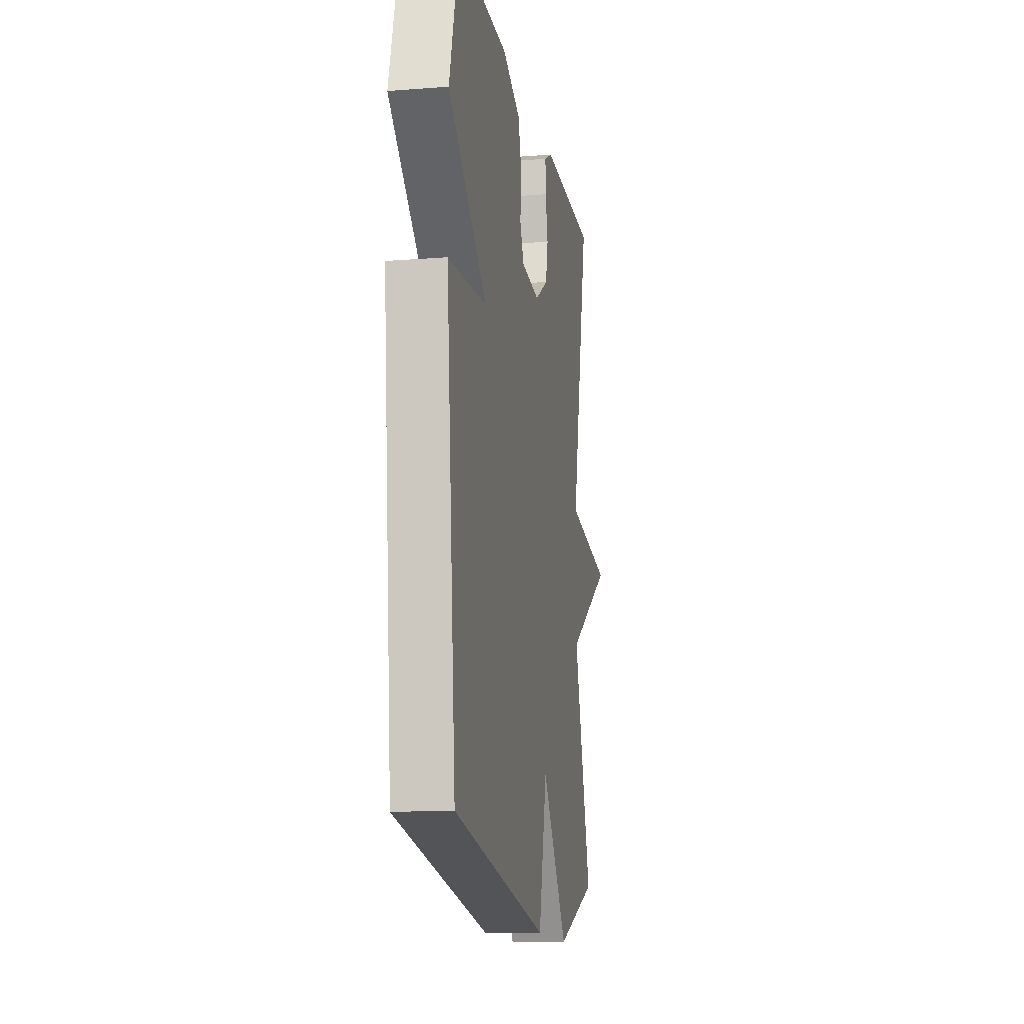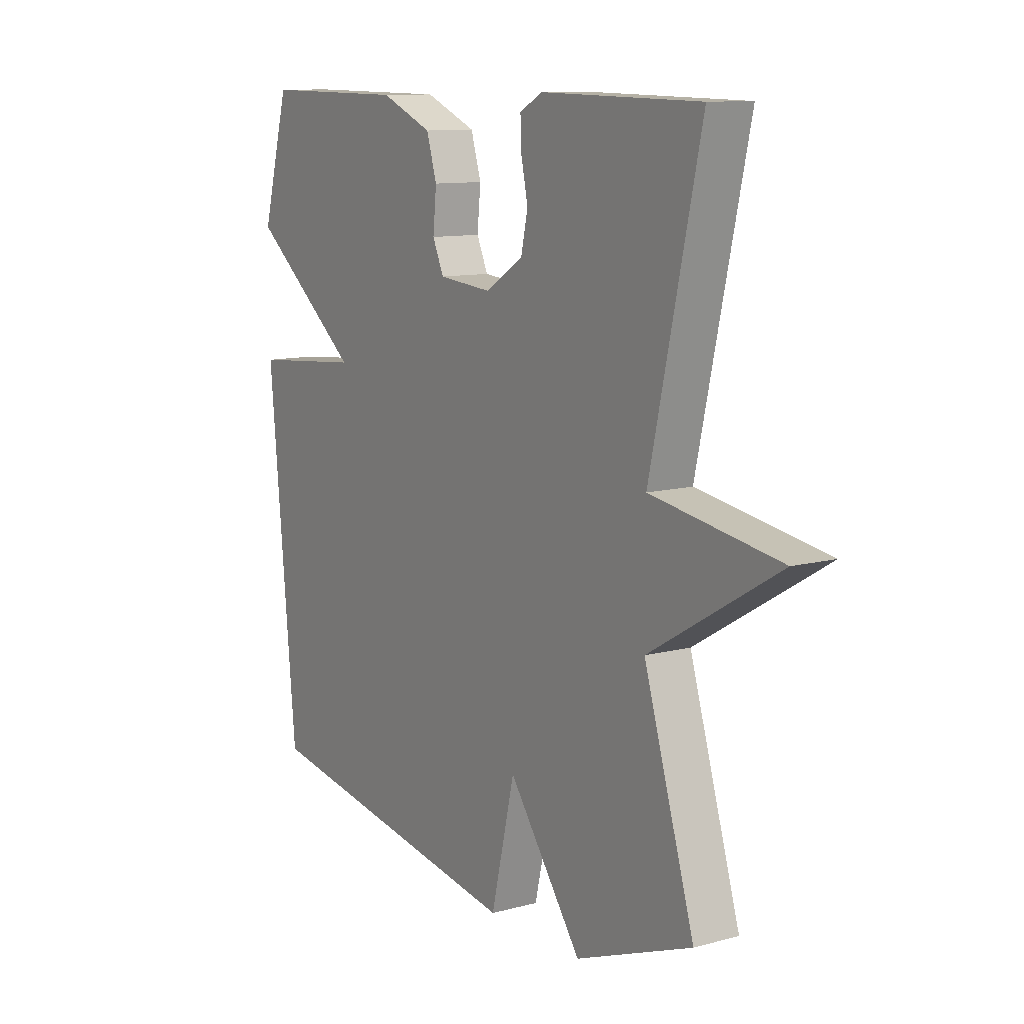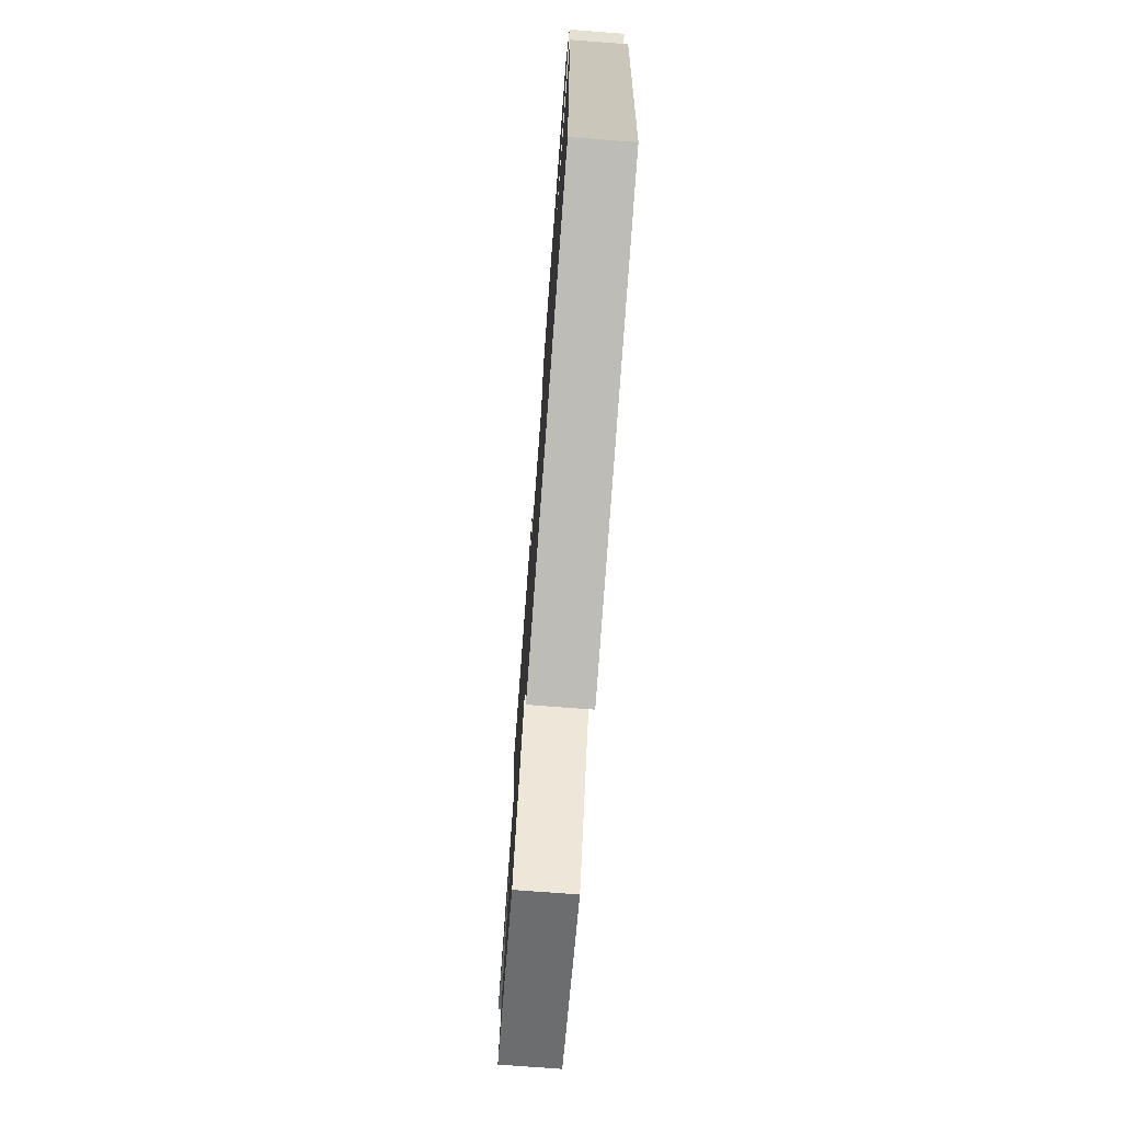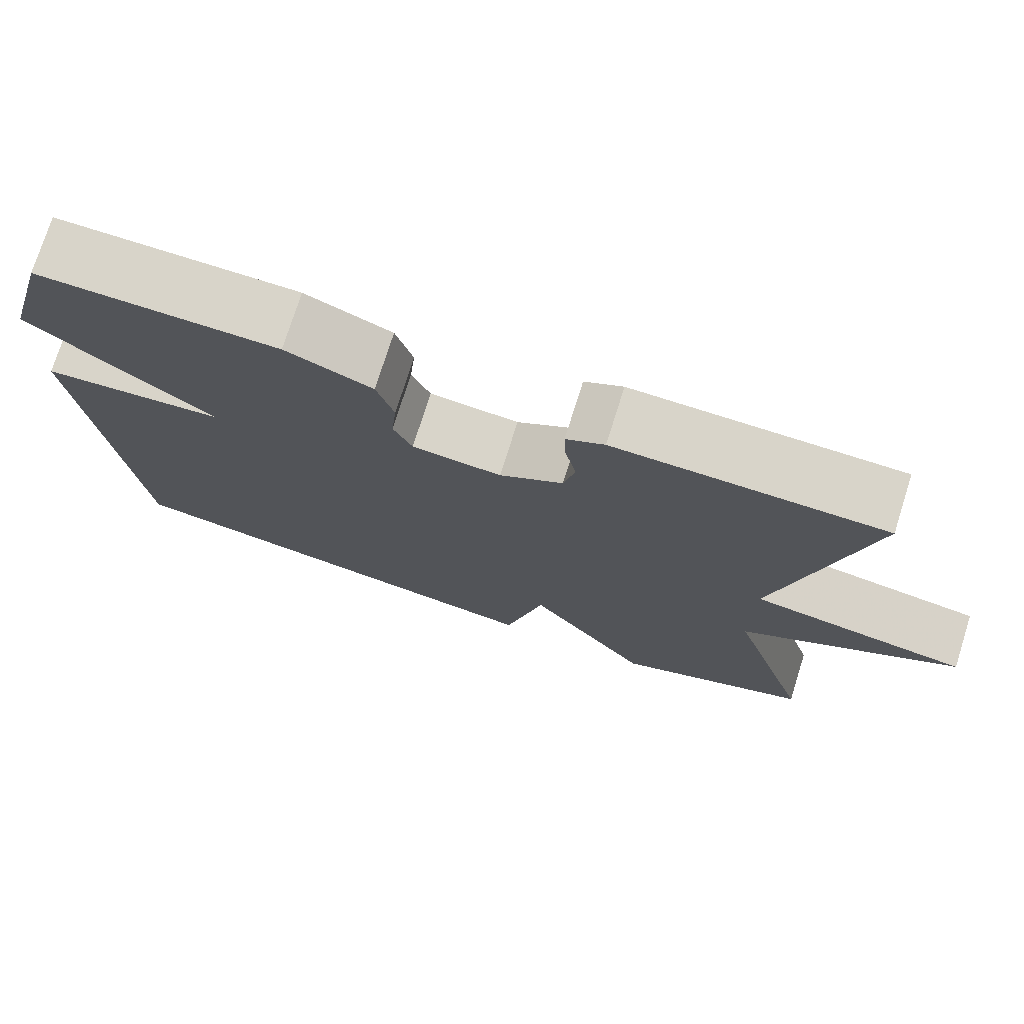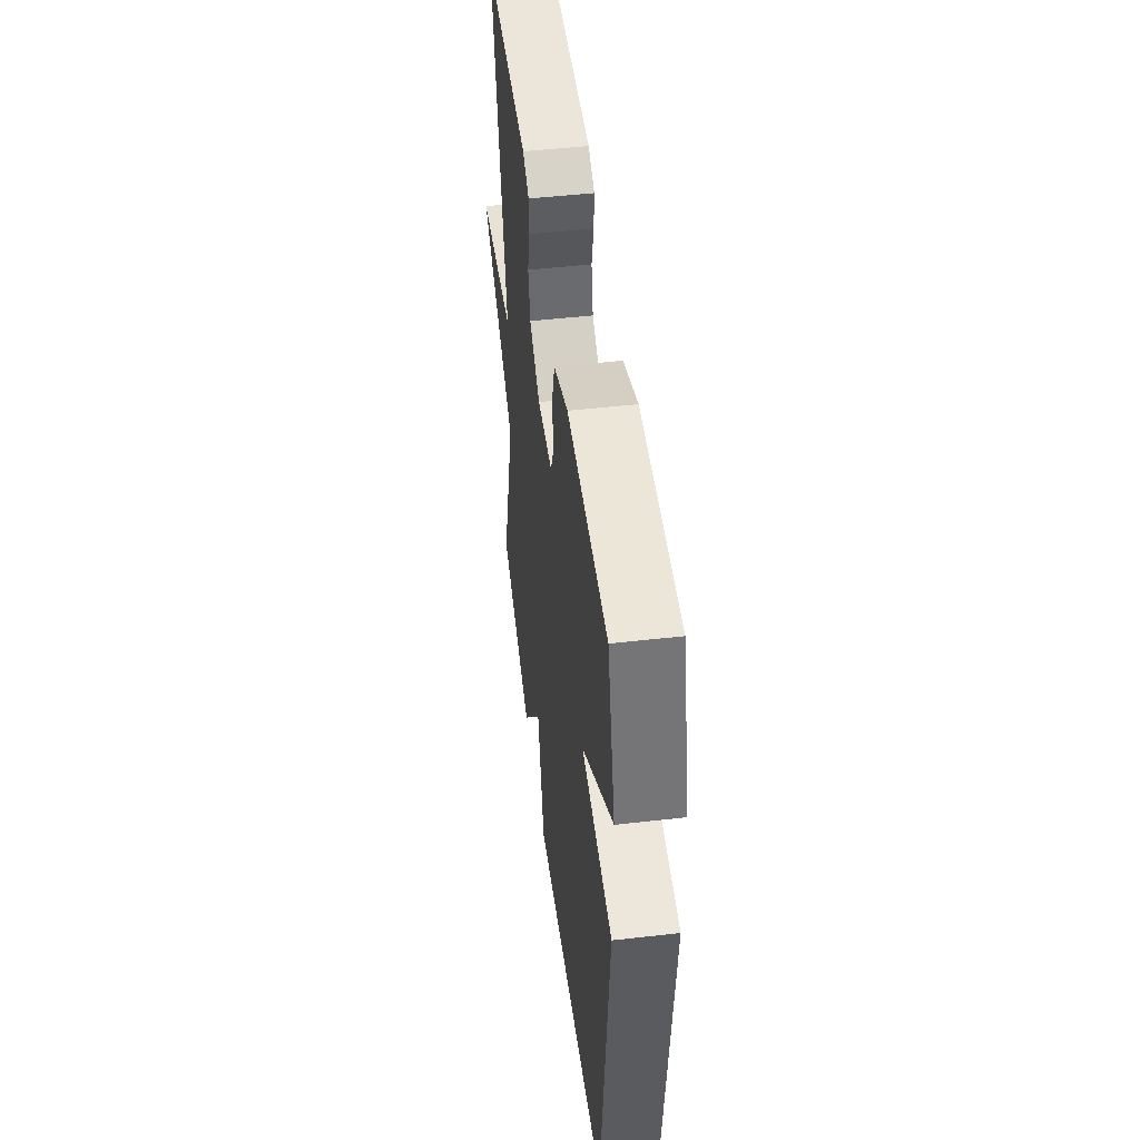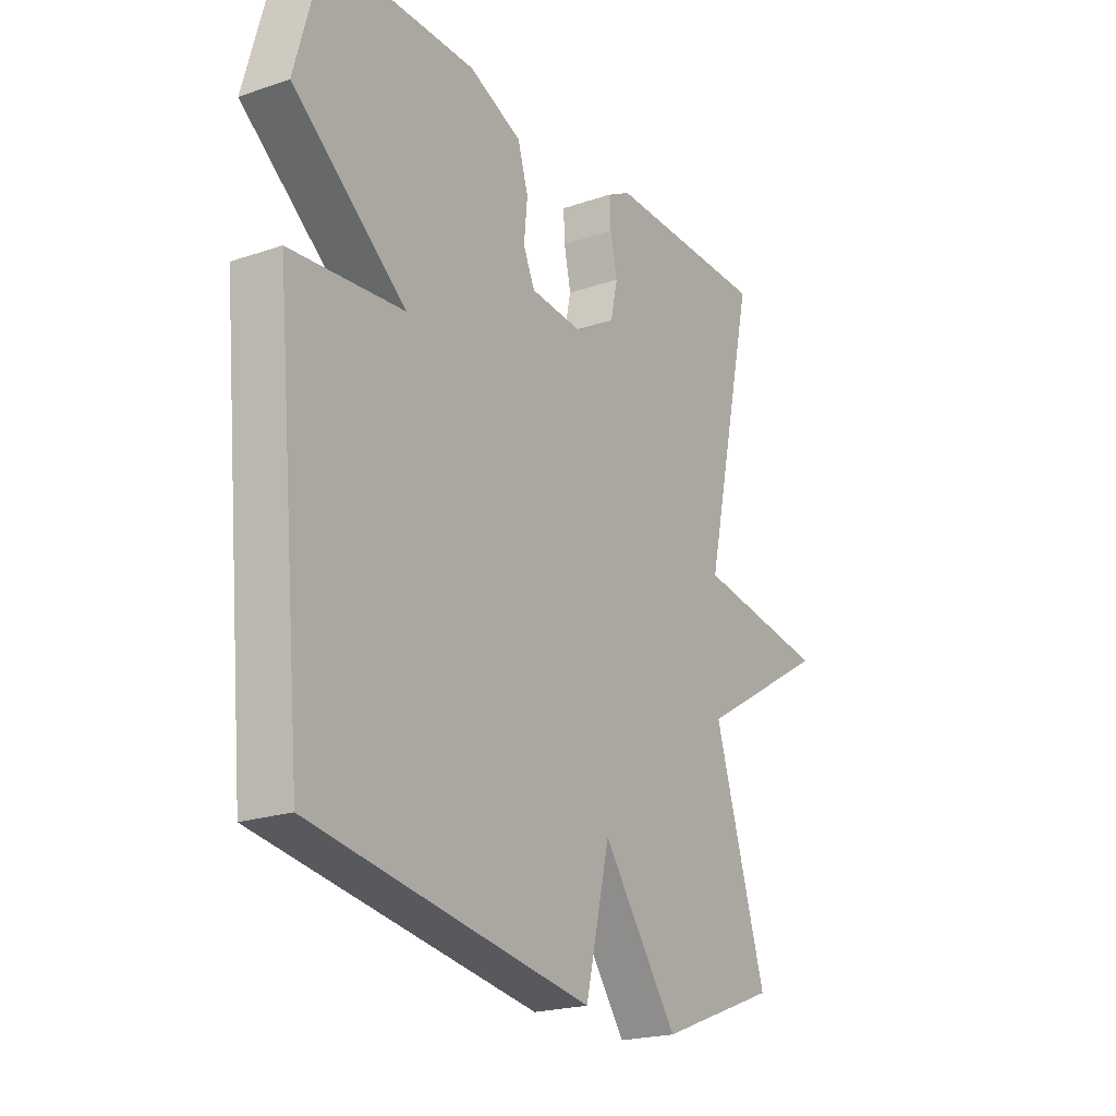
<metadata>
{"format":"obj","ext":"obj","renderer":"f3d","projection":"perspective","resolution":1024,"background":"white","views":[{"elev":-13.5,"azim":-80.1,"up":"+Z"},{"elev":10.9,"azim":56.5,"up":"+Z"},{"elev":-75.1,"azim":-94.3,"up":"+Z"},{"elev":75.2,"azim":17.5,"up":"+Z"},{"elev":49.4,"azim":-97.2,"up":"+Z"},{"elev":-21.2,"azim":-58.7,"up":"+Z"}]}
</metadata>
<code>
v -0.5 0.07 -0.5
v -0.556 0.07 0.097
v -0.33 0.07 0.117
v -0.556 0.07 0.297
v -0.5 0.07 0.5
v -0.204 0.07 0.497
v -0.098 0.07 0.452
v -0.077 0.07 0.383
v -0.084 0.07 0.312
v -0.061 0.07 0.261
v 0.049 0.07 0.251
v 0.127 0.07 0.3
v 0.141 0.07 0.364
v 0.127 0.07 0.429
v 0.125 0.07 0.481
v 0.172 0.07 0.506
v 0.5 0.07 0.5
v 0.396 0.07 0.039
v 0.662 0.07 -0.003
v 0.396 0.07 -0.161
v 0.5 0.07 -0.5
v 0.259 0.07 -0.593
v 0.108 0.07 -0.385
v 0.059 0.07 -0.593
v -0.5 0 -0.5
v -0.556 0 0.097
v -0.33 0 0.117
v -0.556 0 0.297
v -0.5 0 0.5
v -0.204 0 0.497
v -0.098 0 0.452
v -0.077 0 0.383
v -0.084 0 0.312
v -0.061 0 0.261
v 0.049 0 0.251
v 0.127 0 0.3
v 0.141 0 0.364
v 0.127 0 0.429
v 0.125 0 0.481
v 0.172 0 0.506
v 0.5 0 0.5
v 0.396 0 0.039
v 0.662 0 -0.003
v 0.396 0 -0.161
v 0.5 0 -0.5
v 0.259 0 -0.593
v 0.108 0 -0.385
v 0.059 0 -0.593
f 1 2 3
f 24 1 3
f 23 24 3
f 20 21 22 23
f 20 23 3
f 18 19 20 3
f 16 17 18
f 15 16 18
f 14 15 18
f 13 14 18
f 12 13 18
f 11 12 18
f 18 3 4
f 11 18 4
f 10 11 4
f 4 5 6
f 10 4 6
f 9 10 6
f 6 7 8 9
f 27 26 25
f 27 25 48
f 27 48 47
f 47 46 45 44
f 27 47 44
f 27 44 43 42
f 42 41 40
f 42 40 39
f 42 39 38
f 42 38 37
f 42 37 36
f 42 36 35
f 28 27 42
f 28 42 35
f 28 35 34
f 30 29 28
f 30 28 34
f 30 34 33
f 33 32 31 30
f 1 25 26 2
f 2 26 27 3
f 3 27 28 4
f 4 28 29 5
f 5 29 30 6
f 6 30 31 7
f 7 31 32 8
f 8 32 33 9
f 9 33 34 10
f 10 34 35 11
f 11 35 36 12
f 12 36 37 13
f 13 37 38 14
f 14 38 39 15
f 15 39 40 16
f 16 40 41 17
f 17 41 42 18
f 18 42 43 19
f 19 43 44 20
f 20 44 45 21
f 21 45 46 22
f 22 46 47 23
f 23 47 48 24
f 24 48 25 1

</code>
